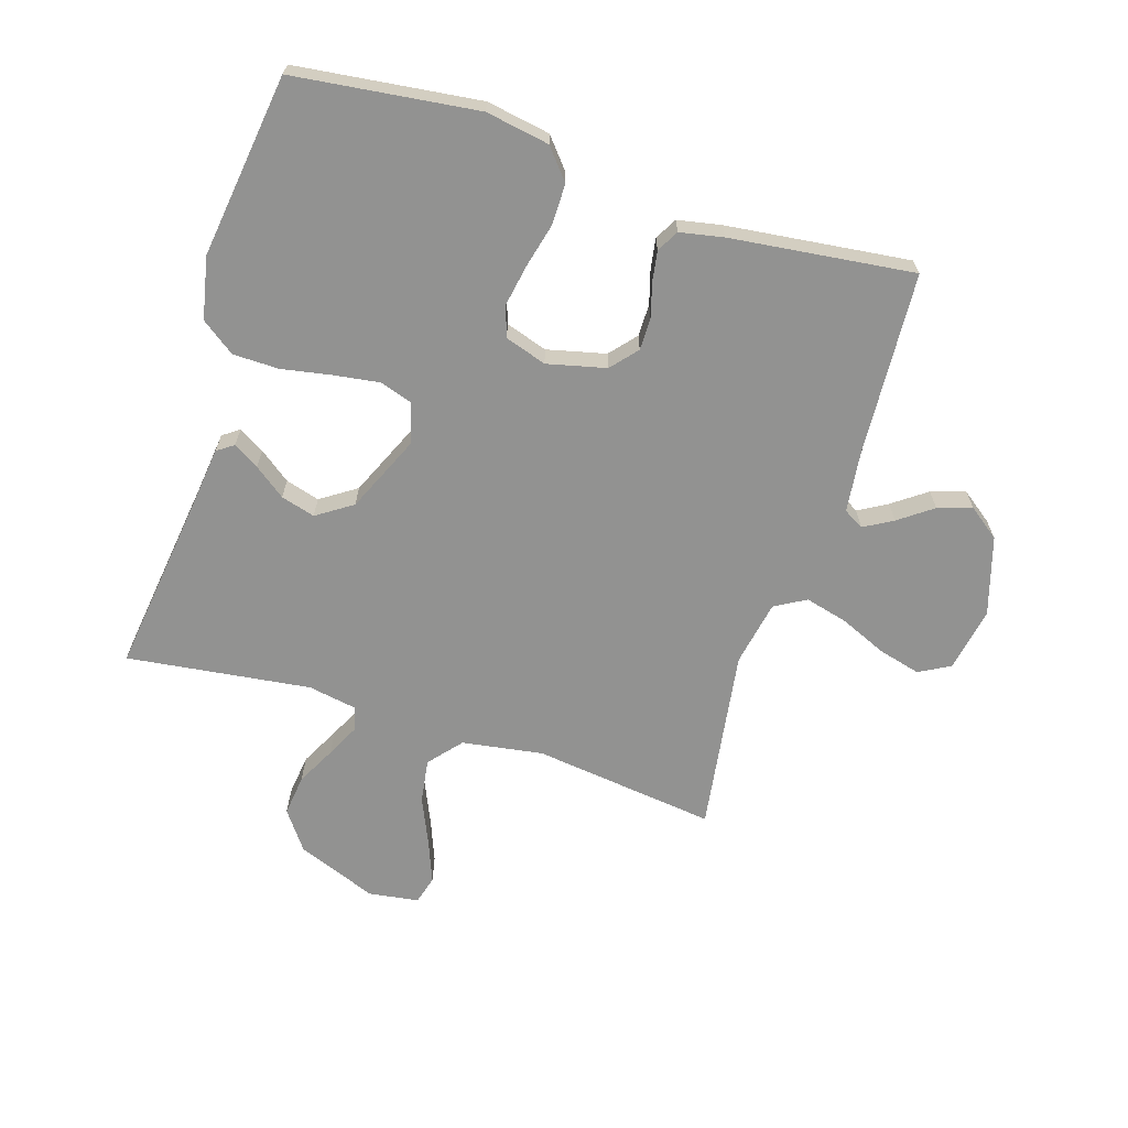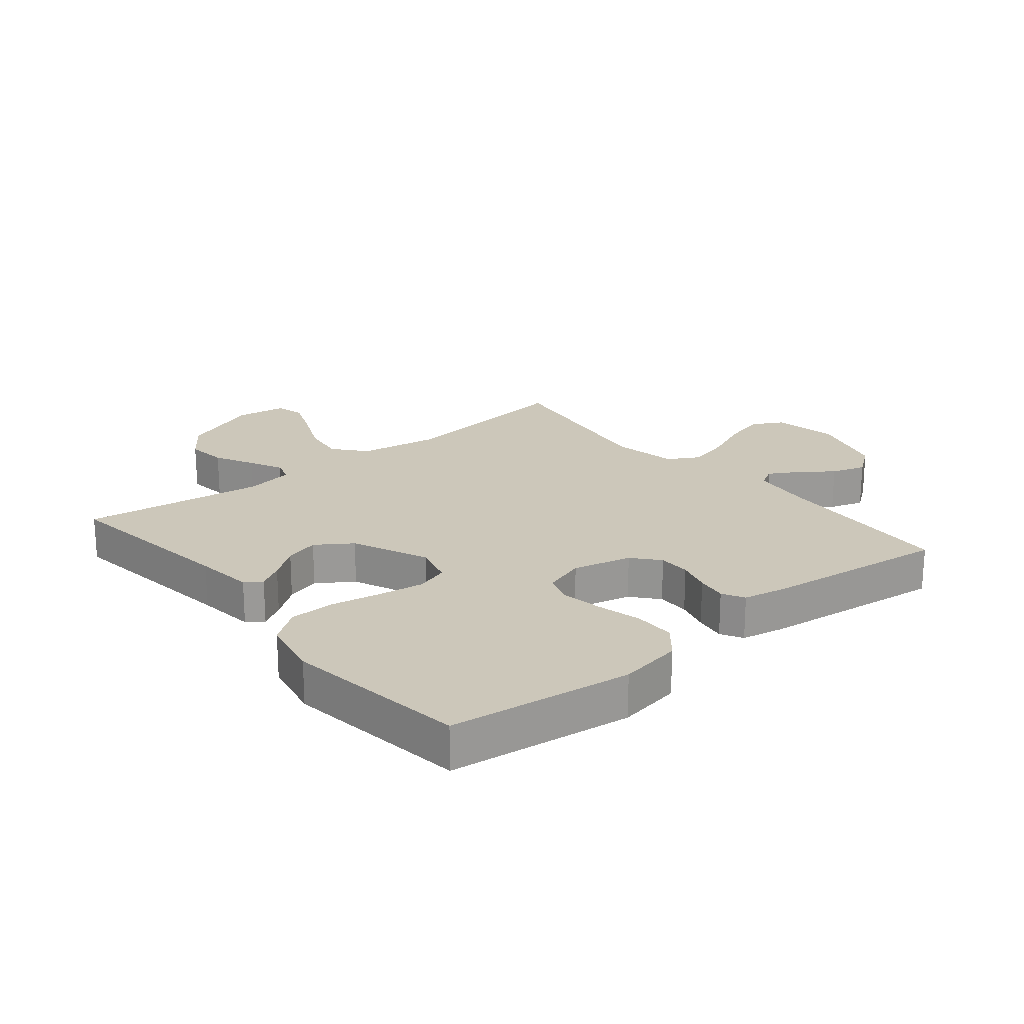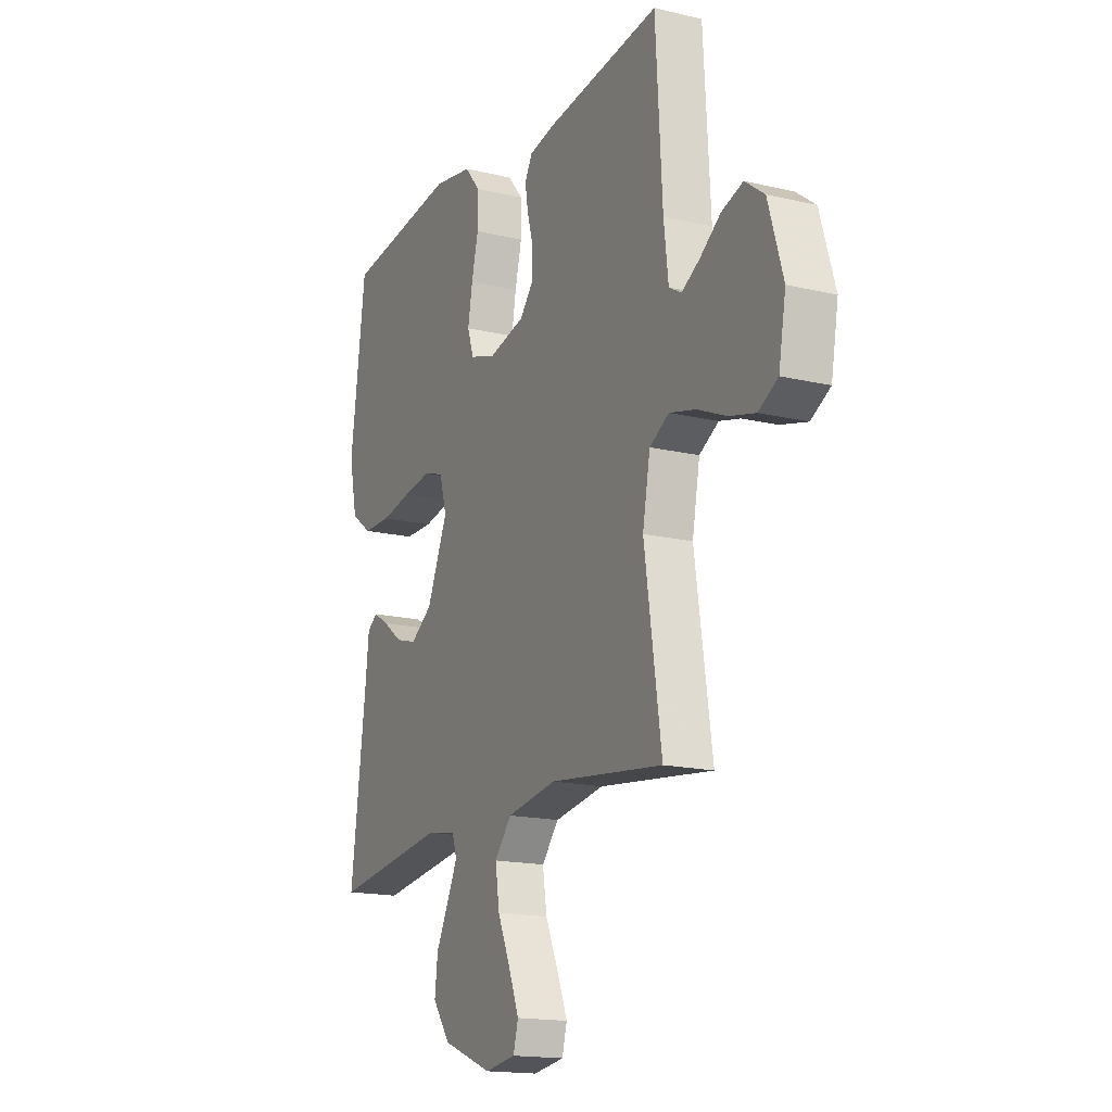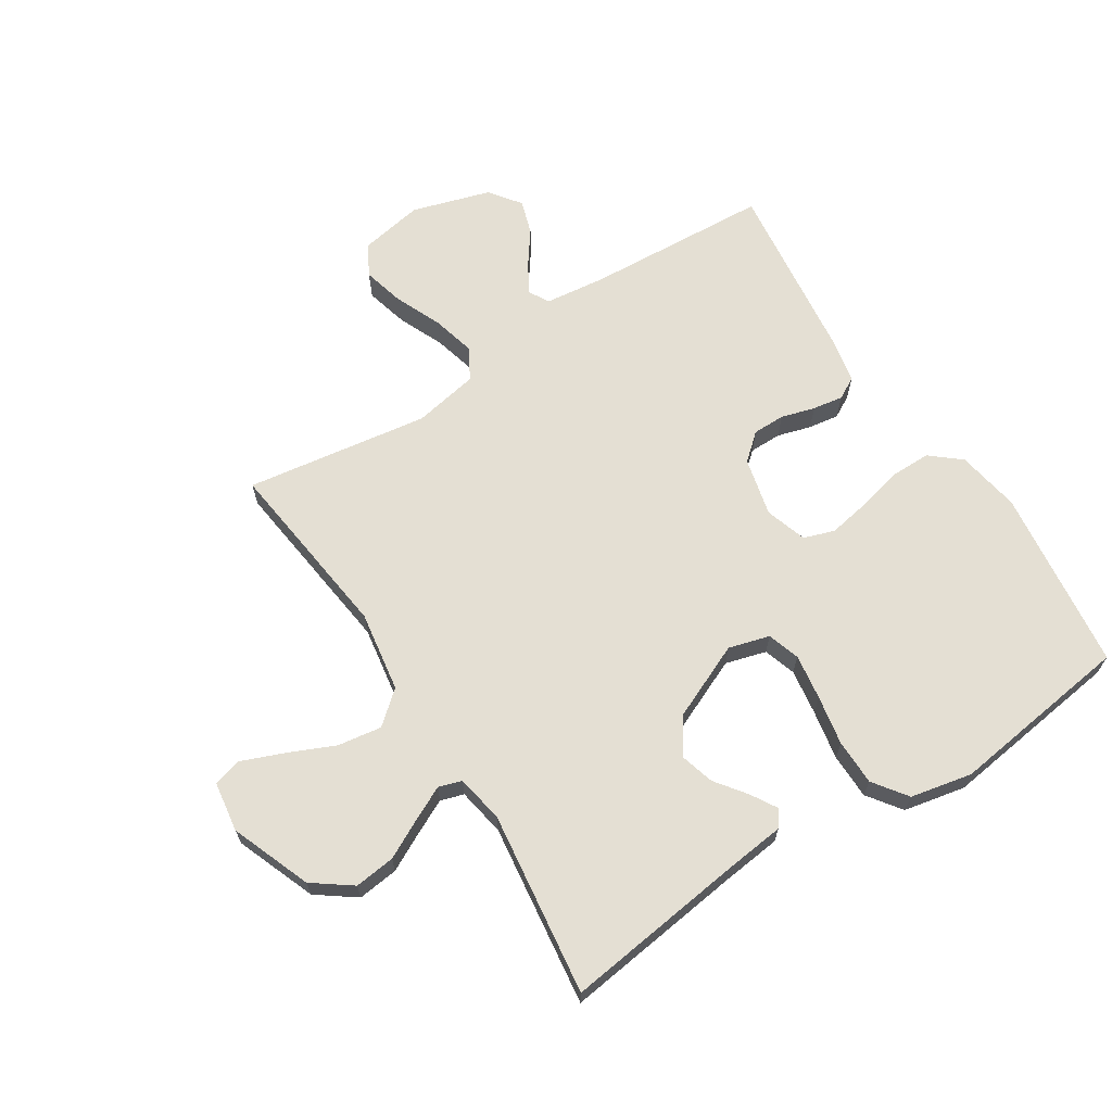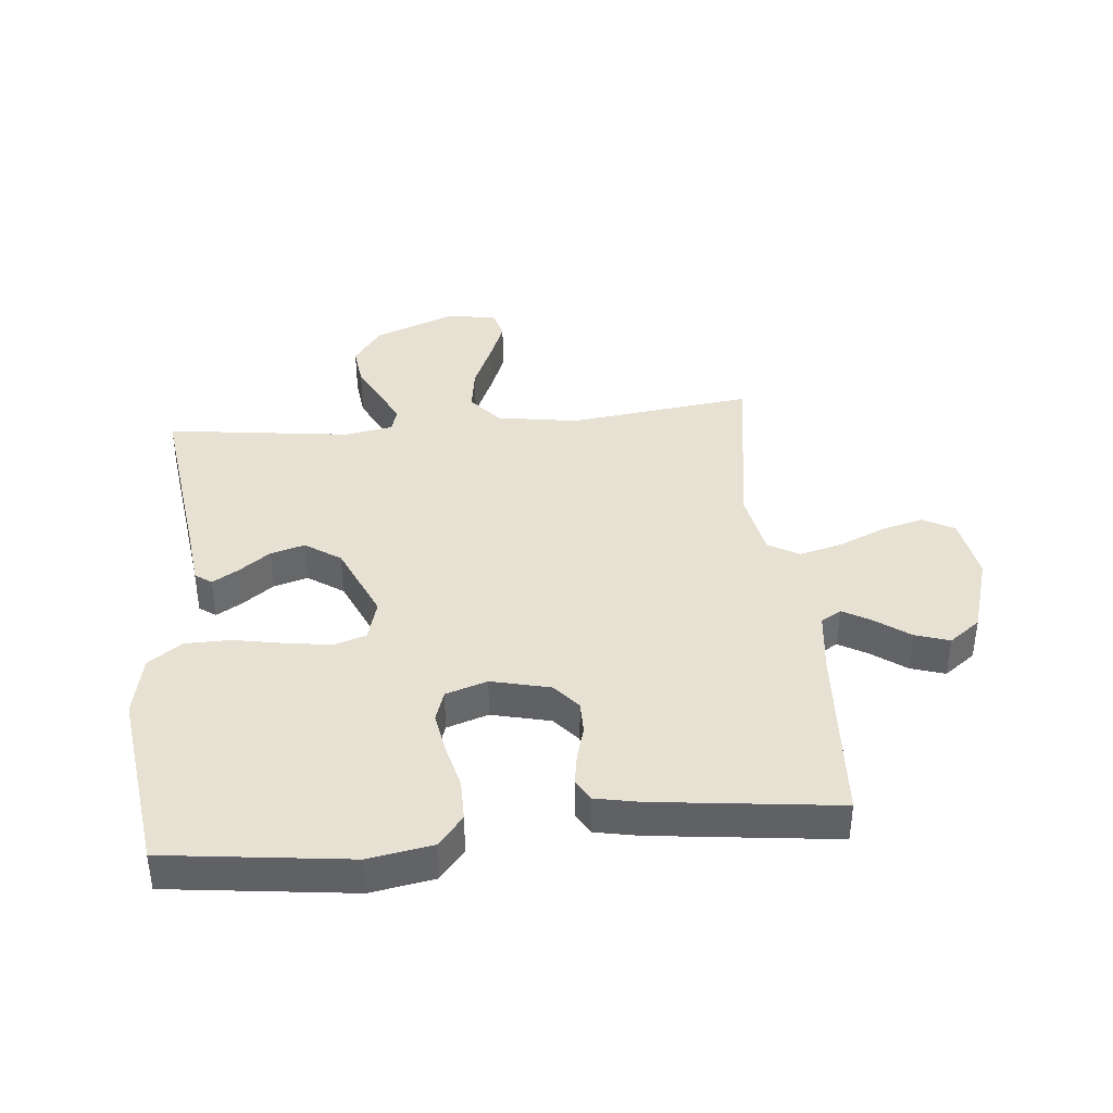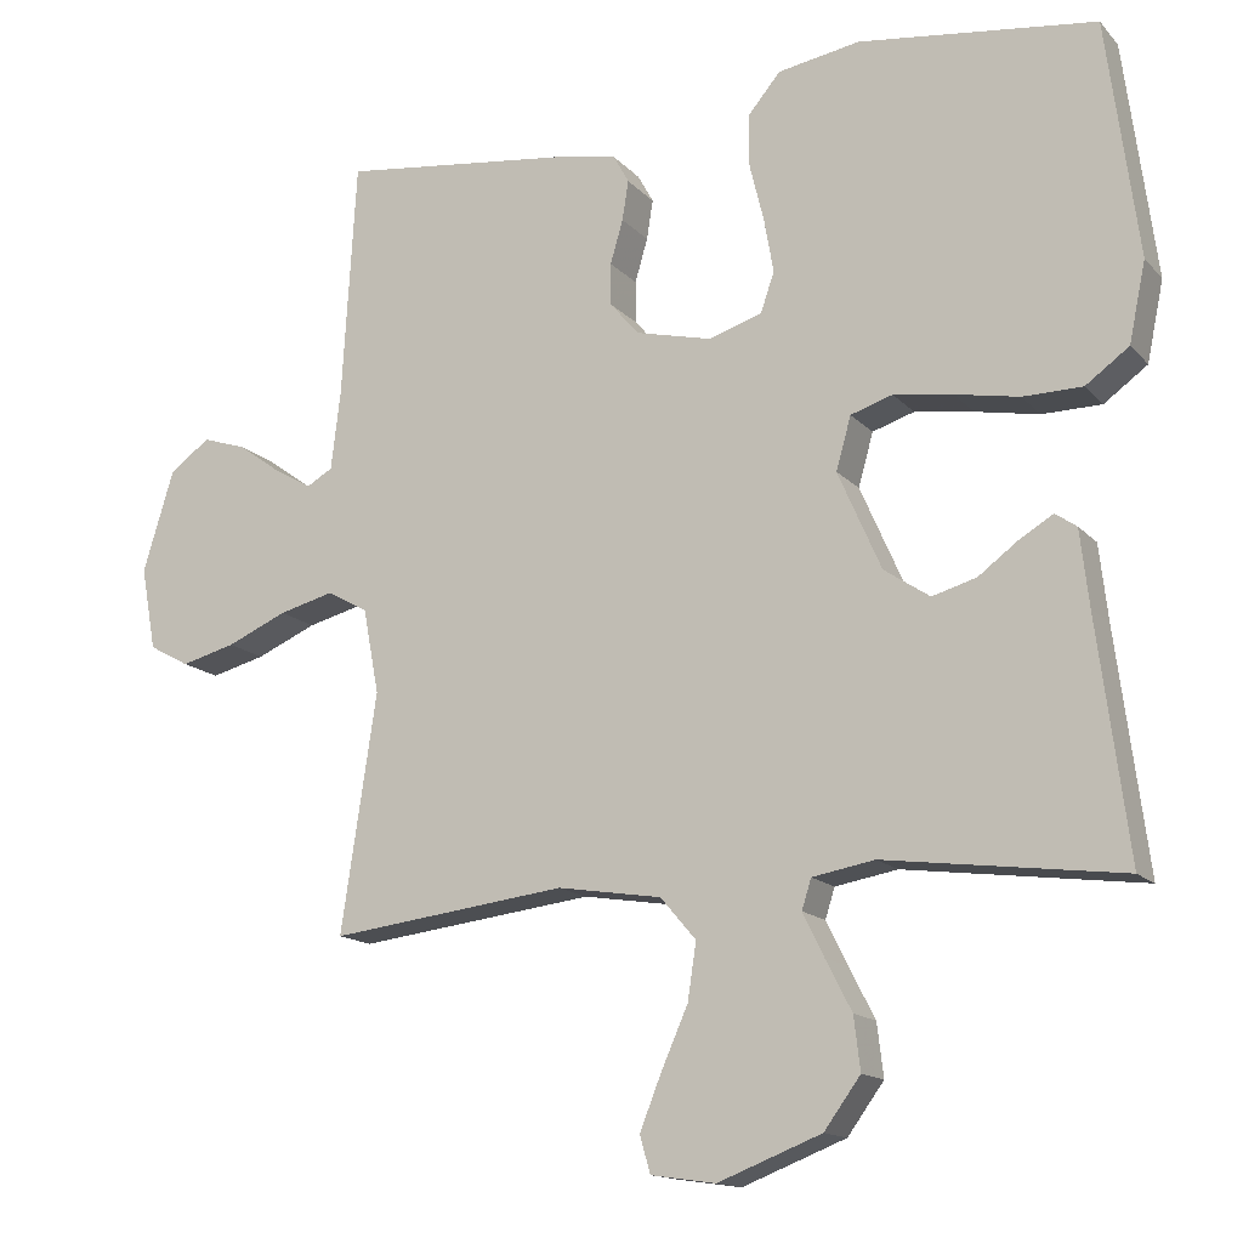
<metadata>
{"format":"obj","ext":"obj","renderer":"f3d","projection":"perspective","resolution":1024,"background":"white","views":[{"elev":-66.2,"azim":-17.6,"up":"+Y"},{"elev":21.4,"azim":-39.4,"up":"+Y"},{"elev":-16.6,"azim":64.2,"up":"+Z"},{"elev":66.5,"azim":-122.6,"up":"+Y"},{"elev":39.6,"azim":-5.5,"up":"+Y"},{"elev":-14.6,"azim":-153.8,"up":"+Z"}]}
</metadata>
<code>
v 0.5 0.07 0.5
v 0.518 0.07 0.2
v 0.53 0.07 0.1
v 0.563 0.07 0.081
v 0.61 0.07 0.108
v 0.665 0.07 0.148
v 0.721 0.07 0.166
v 0.772 0.07 0.128
v 0.811 0.07 0
v 0.792 0.07 -0.105
v 0.741 0.07 -0.133
v 0.672 0.07 -0.115
v 0.596 0.07 -0.082
v 0.526 0.07 -0.064
v 0.475 0.07 -0.093
v 0.455 0.07 -0.2
v 0.5 0.07 -0.5
v 0.2 0.07 -0.463
v 0.068 0.07 -0.484
v 0.023 0.07 -0.537
v 0.034 0.07 -0.609
v 0.068 0.07 -0.686
v 0.095 0.07 -0.754
v 0.082 0.07 -0.801
v 0 0.07 -0.813
v -0.131 0.07 -0.762
v -0.177 0.07 -0.699
v -0.169 0.07 -0.632
v -0.136 0.07 -0.568
v -0.109 0.07 -0.513
v -0.121 0.07 -0.475
v -0.2 0.07 -0.461
v -0.5 0.07 -0.5
v -0.461 0.07 -0.2
v -0.45 0.07 -0.104
v -0.423 0.07 -0.085
v -0.381 0.07 -0.11
v -0.33 0.07 -0.148
v -0.274 0.07 -0.164
v -0.216 0.07 -0.125
v -0.161 0.07 0
v -0.18 0.07 0.067
v -0.233 0.07 0.084
v -0.308 0.07 0.073
v -0.389 0.07 0.058
v -0.464 0.07 0.059
v -0.519 0.07 0.099
v -0.54 0.07 0.2
v -0.5 0.07 0.5
v -0.2 0.07 0.537
v -0.096 0.07 0.519
v -0.055 0.07 0.47
v -0.055 0.07 0.403
v -0.073 0.07 0.33
v -0.085 0.07 0.262
v -0.068 0.07 0.212
v 0 0.07 0.19
v 0.096 0.07 0.213
v 0.133 0.07 0.256
v 0.133 0.07 0.309
v 0.117 0.07 0.364
v 0.109 0.07 0.414
v 0.129 0.07 0.45
v 0.2 0.07 0.464
v 0.5 0 0.5
v 0.518 0 0.2
v 0.53 0 0.1
v 0.563 0 0.081
v 0.61 0 0.108
v 0.665 0 0.148
v 0.721 0 0.166
v 0.772 0 0.128
v 0.811 0 0
v 0.792 0 -0.105
v 0.741 0 -0.133
v 0.672 0 -0.115
v 0.596 0 -0.082
v 0.526 0 -0.064
v 0.475 0 -0.093
v 0.455 0 -0.2
v 0.5 0 -0.5
v 0.2 0 -0.463
v 0.068 0 -0.484
v 0.023 0 -0.537
v 0.034 0 -0.609
v 0.068 0 -0.686
v 0.095 0 -0.754
v 0.082 0 -0.801
v 0 0 -0.813
v -0.131 0 -0.762
v -0.177 0 -0.699
v -0.169 0 -0.632
v -0.136 0 -0.568
v -0.109 0 -0.513
v -0.121 0 -0.475
v -0.2 0 -0.461
v -0.5 0 -0.5
v -0.461 0 -0.2
v -0.45 0 -0.104
v -0.423 0 -0.085
v -0.381 0 -0.11
v -0.33 0 -0.148
v -0.274 0 -0.164
v -0.216 0 -0.125
v -0.161 0 0
v -0.18 0 0.067
v -0.233 0 0.084
v -0.308 0 0.073
v -0.389 0 0.058
v -0.464 0 0.059
v -0.519 0 0.099
v -0.54 0 0.2
v -0.5 0 0.5
v -0.2 0 0.537
v -0.096 0 0.519
v -0.055 0 0.47
v -0.055 0 0.403
v -0.073 0 0.33
v -0.085 0 0.262
v -0.068 0 0.212
v 0 0 0.19
v 0.096 0 0.213
v 0.133 0 0.256
v 0.133 0 0.309
v 0.117 0 0.364
v 0.109 0 0.414
v 0.129 0 0.45
v 0.2 0 0.464
f 64 1 2
f 63 64 2
f 62 63 2
f 61 62 2
f 60 61 2
f 59 60 2 3
f 58 59 3 4
f 57 58 4
f 52 53 54
f 51 52 54
f 50 51 54
f 49 50 54
f 48 49 54
f 47 48 54
f 46 47 54
f 45 46 54
f 44 45 54
f 43 44 54 55
f 42 43 55 56
f 36 37 38
f 35 36 38
f 34 35 38
f 34 38 39
f 33 34 39
f 32 33 39
f 31 32 39 40
f 27 28 29
f 26 27 29
f 25 26 29
f 24 25 29
f 23 24 29
f 22 23 29
f 21 22 29
f 20 21 29 30
f 31 40 41
f 30 31 41
f 20 30 41
f 19 20 41
f 11 12 13
f 10 11 13
f 9 10 13
f 8 9 13
f 7 8 13
f 6 7 13
f 5 6 13
f 4 5 13 14
f 57 4 14 15
f 57 15 16
f 56 57 16
f 42 56 16
f 41 42 16
f 19 41 16
f 18 19 16
f 16 17 18
f 66 65 128
f 66 128 127
f 66 127 126
f 66 126 125
f 66 125 124
f 67 66 124 123
f 68 67 123 122
f 68 122 121
f 118 117 116
f 118 116 115
f 118 115 114
f 118 114 113
f 118 113 112
f 118 112 111
f 118 111 110
f 118 110 109
f 118 109 108
f 119 118 108 107
f 120 119 107 106
f 102 101 100
f 102 100 99
f 102 99 98
f 103 102 98
f 103 98 97
f 103 97 96
f 104 103 96 95
f 93 92 91
f 93 91 90
f 93 90 89
f 93 89 88
f 93 88 87
f 93 87 86
f 93 86 85
f 94 93 85 84
f 105 104 95
f 105 95 94
f 105 94 84
f 105 84 83
f 77 76 75
f 77 75 74
f 77 74 73
f 77 73 72
f 77 72 71
f 77 71 70
f 77 70 69
f 78 77 69 68
f 79 78 68 121
f 80 79 121
f 80 121 120
f 80 120 106
f 80 106 105
f 80 105 83
f 80 83 82
f 82 81 80
f 1 65 66 2
f 2 66 67 3
f 3 67 68 4
f 4 68 69 5
f 5 69 70 6
f 6 70 71 7
f 7 71 72 8
f 8 72 73 9
f 9 73 74 10
f 10 74 75 11
f 11 75 76 12
f 12 76 77 13
f 13 77 78 14
f 14 78 79 15
f 15 79 80 16
f 16 80 81 17
f 17 81 82 18
f 18 82 83 19
f 19 83 84 20
f 20 84 85 21
f 21 85 86 22
f 22 86 87 23
f 23 87 88 24
f 24 88 89 25
f 25 89 90 26
f 26 90 91 27
f 27 91 92 28
f 28 92 93 29
f 29 93 94 30
f 30 94 95 31
f 31 95 96 32
f 32 96 97 33
f 33 97 98 34
f 34 98 99 35
f 35 99 100 36
f 36 100 101 37
f 37 101 102 38
f 38 102 103 39
f 39 103 104 40
f 40 104 105 41
f 41 105 106 42
f 42 106 107 43
f 43 107 108 44
f 44 108 109 45
f 45 109 110 46
f 46 110 111 47
f 47 111 112 48
f 48 112 113 49
f 49 113 114 50
f 50 114 115 51
f 51 115 116 52
f 52 116 117 53
f 53 117 118 54
f 54 118 119 55
f 55 119 120 56
f 56 120 121 57
f 57 121 122 58
f 58 122 123 59
f 59 123 124 60
f 60 124 125 61
f 61 125 126 62
f 62 126 127 63
f 63 127 128 64
f 64 128 65 1

</code>
